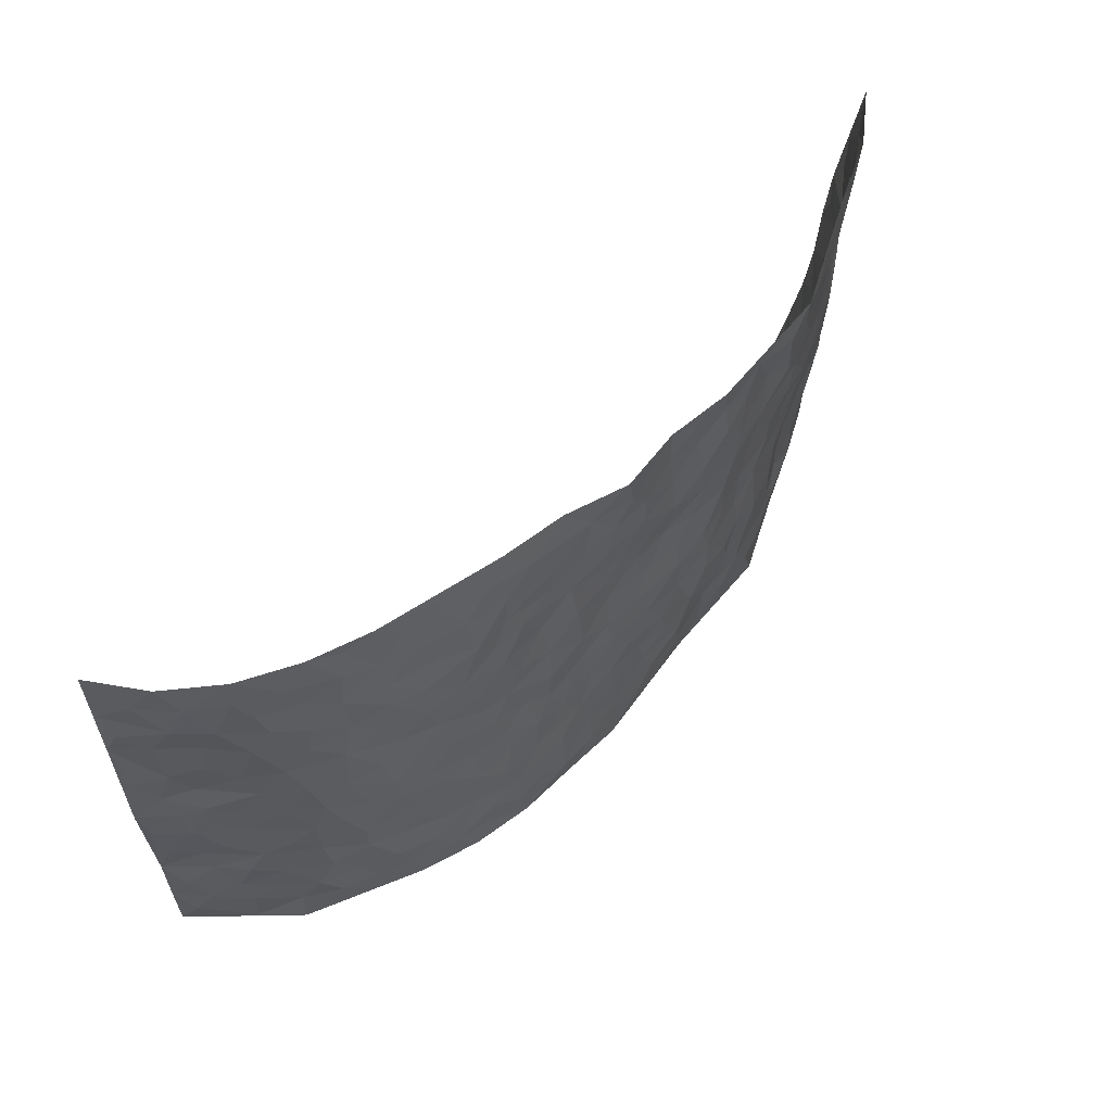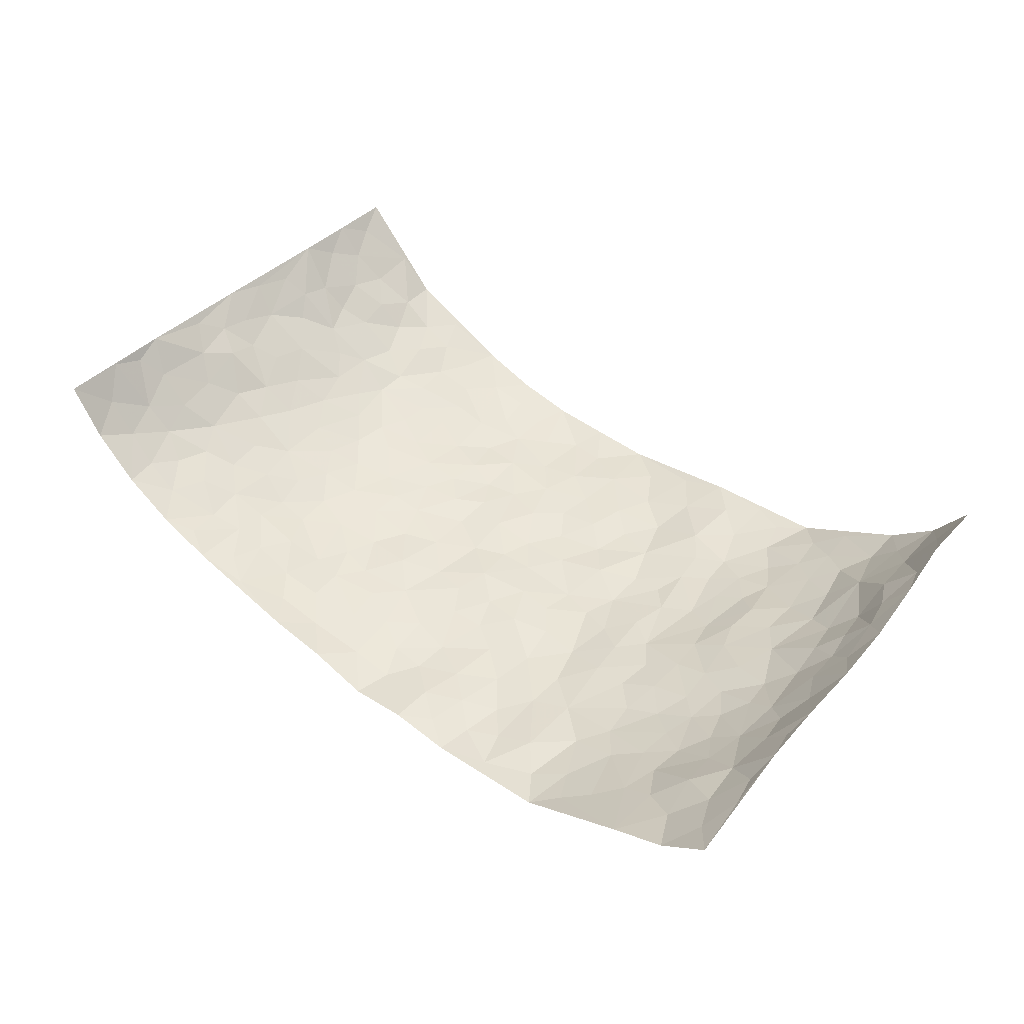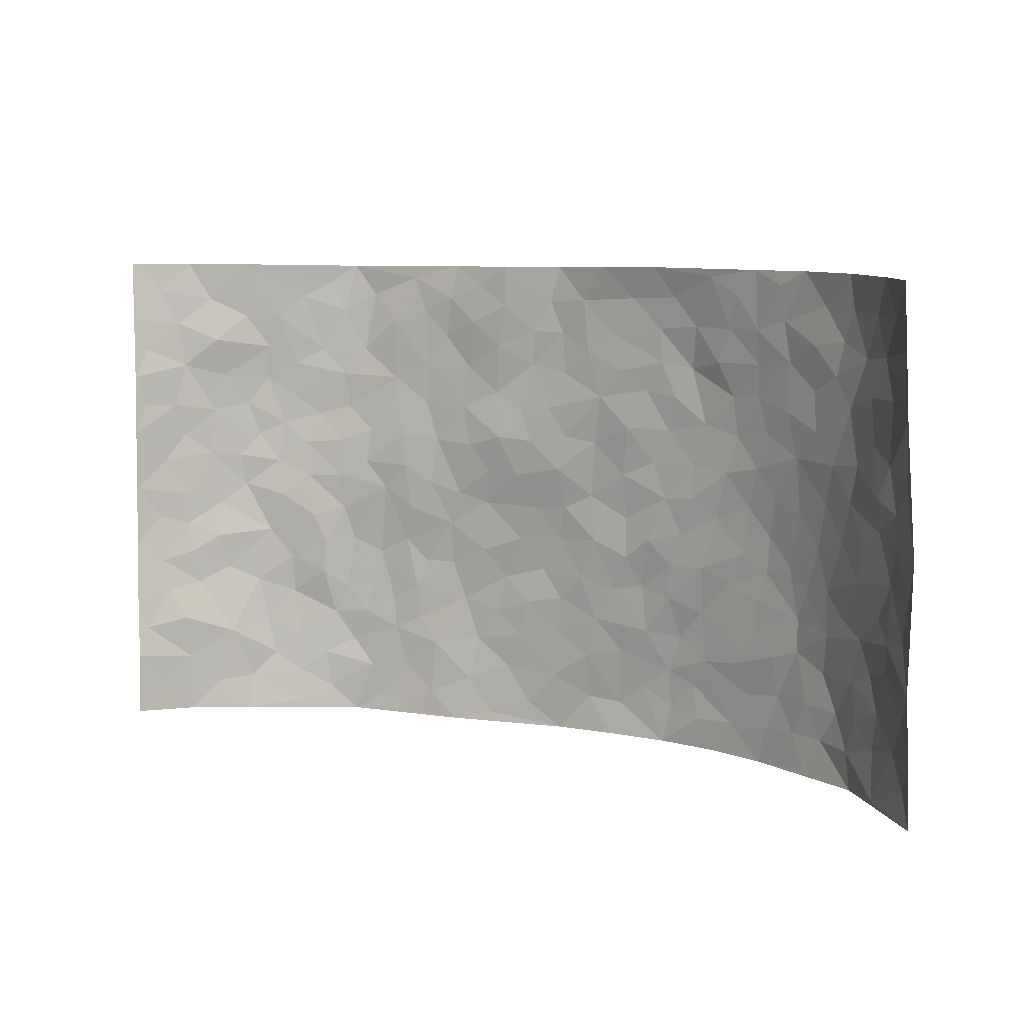
<metadata>
{"format":"obj","ext":"obj","renderer":"f3d","projection":"perspective","resolution":1024,"background":"white","views":[{"elev":61.2,"azim":135.5,"up":"+Y"},{"elev":45.3,"azim":-138.7,"up":"+Z"},{"elev":8.5,"azim":30.0,"up":"+Y"}]}
</metadata>
<code>
v -0.8626 0.009827 0.2714
v -0.9218 0.9976 0.1844
v 0.8957 -0.004082 0.2143
v 0.8769 0.9927 0.2605
v -0.7619 0.3923 0.09882
v -0.8954 0.5021 0.2205
v -0.8061 0.3584 0.142
v 0.002613 0.003063 -0.1008
v -0.8783 0.2572 0.2471
v -0.8489 0.3408 0.1928
v -0.6997 0.0009665 0.08897
v -0.8635 0.1347 0.2647
v -0.6917 0.291 0.04969
v -0.7932 0.005403 0.1712
v -0.7948 0.2884 0.1327
v -0.4855 3.791e-05 -0.03315
v -0.8587 0.1946 0.2382
v -0.2914 0.1658 -0.06296
v -0.7477 0.3209 0.08632
v -0.7961 0.1239 0.1689
v -0.8321 0.07028 0.2223
v -0.7487 0.06499 0.1239
v -0.6527 0.125 0.04196
v -0.696 0.07356 0.07342
v -0.8013 0.2118 0.1754
v -0.834 0.2743 0.1926
v -0.7286 0.1775 0.1014
v -0.6732 0.2081 0.04512
v -0.8174 0.4879 0.1358
v -0.8902 0.3795 0.2309
v -0.7138 0.9972 0.05219
v -0.5313 0.2206 -0.02224
v 0.2638 0.1606 -0.09849
v -0.901 0.7506 0.2094
v -0.3669 0.3911 -0.0684
v -0.7581 0.7519 0.07427
v -0.7665 0.8309 0.0909
v -0.5717 0.4405 0.0009452
v -0.5945 0.6033 -0.005371
v -0.4944 0.9943 -0.06468
v -0.8853 0.688 0.1947
v -0.6511 0.5606 0.01875
v -0.3939 0.7514 -0.06807
v -0.5053 0.278 -0.03165
v -0.4573 0.2231 -0.04391
v -0.4917 0.1597 -0.0371
v -0.4483 0.6337 -0.05004
v -0.3663 0.5576 -0.06049
v 0.1669 0.476 -0.08708
v -0.333 0.2193 -0.06711
v -0.2117 0.6097 -0.07994
v -0.3754 0.6274 -0.06115
v -0.2987 0.05672 -0.0559
v -0.6223 0.7081 -0.002461
v -0.394 0.1923 -0.0591
v -0.8288 0.6177 0.1322
v -0.03661 0.3492 -0.09661
v 0.05812 0.3416 -0.08796
v 0.2995 0.4538 -0.07347
v -0.09531 0.5514 -0.07973
v -0.1659 0.556 -0.08234
v 0.09286 0.6321 -0.08324
v -0.6205 0.3439 0.0153
v -0.7294 0.5722 0.05828
v -0.8891 0.8099 0.181
v -0.5494 0.1279 -0.006875
v -0.3633 0.01103 -0.04651
v -0.7684 0.4644 0.08723
v -0.6035 0.1704 0.01444
v -0.5944 0.01699 0.02726
v -0.2407 0.001438 -0.05792
v -0.5991 0.08648 0.01977
v -0.5371 0.05146 -0.009508
v -0.4277 0.03592 -0.04361
v -0.4481 0.102 -0.04549
v -0.8414 0.6859 0.1458
v -0.906 0.8739 0.1907
v -0.7203 0.5073 0.05142
v -0.002989 0.997 -0.1028
v -0.7759 0.6741 0.08531
v -0.5517 0.3131 -0.00531
v -0.5089 0.4589 -0.02786
v 0.007115 0.5718 -0.07653
v -0.04922 0.4832 -0.0876
v 0.004495 0.4211 -0.09349
v -0.1227 0.1287 -0.08911
v -0.5677 0.6668 -0.02376
v -0.8559 0.5629 0.1674
v -0.7172 0.6896 0.0448
v -0.4475 0.2946 -0.05069
v -0.62 0.2655 0.01242
v -0.502 0.6851 -0.04312
v -0.1731 0.4853 -0.08984
v -0.2625 0.4347 -0.08504
v -0.6404 0.6469 0.007175
v -0.009078 0.118 -0.09454
v -0.4147 0.5078 -0.0547
v -0.343 0.2861 -0.07
v -0.2412 0.5032 -0.08506
v -0.1802 0.381 -0.08573
v -0.8969 0.6266 0.2169
v -0.693 0.6207 0.03231
v -0.784 0.5785 0.09461
v -0.3602 0.1087 -0.05747
v -0.5167 0.5305 -0.02369
v -0.6682 0.4044 0.03293
v -0.1293 0.3248 -0.09586
v -0.1482 0.2492 -0.0913
v -0.5147 0.6092 -0.02789
v 0.1076 0.7303 -0.07704
v -0.002007 0.2164 -0.09422
v -0.07181 0.2743 -0.08955
v 0.006135 0.2903 -0.09307
v -0.4293 0.3615 -0.0589
v -0.1956 0.183 -0.08732
v -0.6411 0.4862 0.02517
v -0.547 0.3792 -0.007435
v -0.49 0.3898 -0.0394
v -0.3082 0.5226 -0.07414
v -0.2592 0.3485 -0.08668
v -0.3546 0.4647 -0.0645
v -0.2259 0.2695 -0.08539
v -0.08985 0.4114 -0.0918
v -0.5868 0.5292 -0.0008277
v -0.09023 0.1994 -0.08892
v -0.2112 0.09313 -0.07388
v -0.3984 0.2557 -0.06185
v -0.8598 0.4388 0.1847
v -0.8184 0.4208 0.1409
v 0.09356 0.4242 -0.0825
v 0.2119 0.2403 -0.09154
v 0.08369 0.518 -0.08712
v 0.02014 0.4891 -0.08749
v 0.168 0.3949 -0.08415
v 0.7554 0.4959 0.1048
v 0.2216 0.4359 -0.07729
v 0.2689 0.3159 -0.08204
v 0.1615 0.5693 -0.08094
v 0.1182 0.9996 -0.06919
v -0.2945 0.6182 -0.07998
v 0.4209 0.8814 -0.03287
v 0.4836 0.9991 -0.008678
v -0.2168 0.7789 -0.08854
v -0.05988 0.8625 -0.09321
v -0.3223 0.3464 -0.07868
v -0.4574 0.5635 -0.04369
v -0.07166 0.05314 -0.09152
v -0.155 0.02225 -0.07632
v 0.1256 0.005241 -0.1003
v 0.01203 0.8591 -0.09174
v -0.01701 0.6998 -0.08161
v 0.4241 0.1993 -0.06204
v 0.3452 0.293 -0.08082
v 0.5864 0.5285 -0.003419
v 0.5238 0.5493 -0.02696
v 0.4585 0.1385 -0.06124
v 0.5223 0.2297 -0.03432
v 0.4173 0.3643 -0.06299
v 0.02346 0.6414 -0.08039
v -0.05925 0.6276 -0.07716
v -0.1474 0.7277 -0.08811
v -0.08698 0.6926 -0.08315
v -0.0612 0.7899 -0.09298
v -0.1374 0.6324 -0.07474
v 0.02026 0.7746 -0.08703
v 0.2419 1 -0.05535
v -0.02066 0.9247 -0.09875
v -0.2728 0.8436 -0.08807
v -0.2026 0.8778 -0.08126
v -0.319 0.7783 -0.08079
v -0.2493 0.9954 -0.09318
v -0.2297 0.6944 -0.08456
v -0.3203 0.6981 -0.07857
v -0.1419 0.8282 -0.08506
v -0.1245 0.9963 -0.0849
v 0.2177 0.7484 -0.07414
v 0.1737 0.6695 -0.07111
v 0.3289 0.5976 -0.06765
v 0.2627 0.5259 -0.07443
v 0.2675 0.6682 -0.07579
v 0.4235 0.7465 -0.04659
v 0.357 0.6861 -0.06305
v 0.2865 0.7361 -0.06909
v 0.06552 0.9295 -0.08408
v 0.07704 0.8238 -0.08061
v 0.144 0.8596 -0.07768
v 0.2495 0.8756 -0.06882
v 0.3224 0.7968 -0.07126
v 0.2334 0.5986 -0.07857
v -0.8396 0.8668 0.1303
v -0.6716 0.8145 0.02123
v -0.8276 0.7742 0.1261
v -0.8258 0.9973 0.1062
v -0.8742 0.9391 0.1511
v -0.7839 0.9204 0.08518
v -0.7152 0.8843 0.04811
v -0.6007 0.9268 -0.01119
v -0.6519 0.8839 0.01481
v -0.6786 0.7436 0.02092
v -0.5599 0.811 -0.02953
v -0.6172 0.7786 -0.004034
v -0.5139 0.8973 -0.05024
v -0.3947 0.8753 -0.0677
v -0.546 0.9573 -0.03939
v -0.4688 0.8122 -0.05975
v -0.4478 0.9324 -0.07209
v -0.35 0.9696 -0.08092
v -0.5134 0.757 -0.04198
v -0.3246 0.8983 -0.08205
v -0.2624 0.928 -0.08612
v 0.1552 0.7867 -0.07368
v 0.2543 0.8069 -0.06952
v 0.1866 0.936 -0.07375
v 0.3903 0.8142 -0.04362
v 0.3356 0.8833 -0.05672
v 0.377 0.9839 -0.03172
v 0.2866 0.9405 -0.05927
v 0.4366 0.949 -0.02201
v 0.3831 0.496 -0.06384
v 0.3275 0.5314 -0.0656
v 0.483 0.6068 -0.03402
v 0.433 0.6673 -0.04944
v 0.4072 0.5907 -0.05363
v 0.356 0.1936 -0.07941
v 0.483 0.3371 -0.04621
v 0.4614 0.525 -0.04788
v 0.3495 0.391 -0.06987
v -0.1262 0.9127 -0.08359
v -0.1865 0.9555 -0.08618
v 0.3242 0.1366 -0.09034
v 0.6041 0.01662 -0.005076
v 0.2036 0.3362 -0.09058
v 0.2732 0.3875 -0.07772
v 0.5816 0.2496 -0.01807
v 0.7105 0.9974 0.08268
v 0.8899 0.245 0.2265
v 0.4881 0.8141 -0.02154
v 0.6975 0.488 0.05805
v 0.4862 0.7491 -0.02872
v 0.8967 0.4941 0.2294
v 0.6579 0.2957 0.02305
v 0.5108 0.4703 -0.03899
v 0.7475 0.3108 0.08459
v 0.5602 0.4179 -0.02159
v 0.4889 0.005035 -0.0514
v 0.09212 0.2538 -0.09332
v 0.505 0.07965 -0.0461
v 0.1364 0.321 -0.091
v 0.419 0.2691 -0.06283
v 0.8196 0.2621 0.1483
v 0.6331 0.4635 0.01521
v 0.5738 0.08414 -0.01987
v 0.4513 0.4285 -0.05314
v 0.6032 0.3734 -0.005076
v 0.2908 0.2362 -0.09322
v 0.4795 0.2742 -0.0475
v 0.2686 0.08142 -0.1007
v 0.3716 0.005191 -0.08442
v 0.2491 0.005129 -0.101
v 0.2048 0.1179 -0.1035
v 0.06998 0.1714 -0.09626
v 0.1476 0.192 -0.09892
v 0.6062 0.1497 -0.004828
v 0.7438 0.4221 0.09284
v 0.725 0.2217 0.06284
v 0.6429 0.08236 0.006097
v 0.6574 0.3863 0.02609
v 0.6987 0.34 0.05116
v 0.8272 0.3224 0.1597
v 0.7188 0.5674 0.07768
v 0.6808 0.1469 0.02458
v 0.7362 0.1502 0.07119
v 0.7965 0.3649 0.1267
v 0.8692 0.3446 0.1993
v 0.8315 0.4351 0.1606
v 0.5808 0.3147 -0.01869
v 0.7834 0.1052 0.1033
v 0.3356 0.06698 -0.08589
v 0.4145 0.07258 -0.07442
v 0.0733 0.07999 -0.1054
v 0.1459 0.07491 -0.1082
v 0.8853 0.7438 0.2486
v 0.7118 0.08002 0.049
v 0.6475 0.2177 0.009902
v 0.8835 0.4193 0.2143
v 0.8451 0.5051 0.1787
v 0.7739 0.2496 0.09965
v 0.5335 0.1505 -0.03845
v 0.7183 0.002671 0.04282
v 0.5044 0.3965 -0.04192
v 0.8714 0.059 0.1848
v 0.894 0.1209 0.2187
v 0.797 0.1787 0.1194
v 0.8414 0.1215 0.1575
v 0.7876 0.007661 0.1097
v 0.8675 0.1842 0.1887
v 0.6531 0.5568 0.03199
v 0.6737 0.6339 0.05161
v 0.579 0.6383 0.001217
v 0.7828 0.6888 0.1334
v 0.6221 0.7719 0.02535
v 0.8777 0.6199 0.2223
v 0.7375 0.6409 0.09387
v 0.7995 0.5919 0.1552
v 0.713 0.7436 0.07368
v 0.7993 0.5284 0.1395
v 0.8485 0.5697 0.1912
v 0.83 0.6557 0.1792
v 0.6289 0.6937 0.028
v 0.5587 0.7258 0.0003299
v 0.5074 0.6774 -0.02372
v 0.8079 0.8489 0.1513
v 0.6952 0.8709 0.06389
v 0.773 0.7746 0.1259
v 0.835 0.7738 0.1857
v 0.7539 0.8428 0.1009
v 0.8796 0.8683 0.2521
v 0.6778 0.8022 0.05528
v 0.8717 0.8064 0.2299
v 0.7202 0.9312 0.08184
v 0.8065 0.9943 0.1607
v 0.601 0.999 0.02804
v 0.7831 0.9233 0.1313
v 0.8406 0.924 0.1969
v 0.6491 0.9344 0.04308
v 0.55 0.9027 0.004586
v 0.4865 0.883 -0.01366
v 0.542 0.9705 0.01037
v 0.5633 0.8232 0.004495
v 0.6235 0.861 0.03651
f 29 6 128
f 12 21 20
f 26 10 9
f 55 45 46
f 27 19 15
f 26 9 17
f 101 6 88
f 12 1 21
f 7 15 19
f 125 86 96
f 84 123 85
f 129 29 128
f 25 27 15
f 12 20 17
f 73 75 66
f 22 14 11
f 26 17 25
f 9 12 17
f 25 15 26
f 5 129 7
f 52 146 48
f 55 18 50
f 7 19 5
f 20 27 25
f 124 82 105
f 41 76 34
f 20 14 22
f 14 20 21
f 14 21 1
f 24 22 11
f 24 27 22
f 72 66 69
f 69 32 91
f 70 24 11
f 24 23 27
f 17 20 25
f 27 20 22
f 10 15 7
f 10 26 15
f 23 28 27
f 27 13 19
f 28 23 69
f 13 27 28
f 119 121 94
f 10 7 129
f 6 30 128
f 9 10 30
f 36 192 80
f 80 102 89
f 118 81 44
f 64 103 78
f 115 126 86
f 45 32 46
f 91 63 13
f 129 68 29
f 95 87 54
f 95 54 199
f 202 40 204
f 82 97 105
f 29 88 6
f 18 55 104
f 148 126 71
f 38 82 124
f 50 18 122
f 117 82 38
f 5 19 106
f 82 117 118
f 80 64 102
f 127 45 55
f 194 77 190
f 98 35 114
f 39 124 105
f 127 50 98
f 106 19 13
f 66 75 46
f 39 95 42
f 63 117 38
f 95 89 102
f 101 56 76
f 51 140 99
f 18 53 126
f 62 83 132
f 45 127 90
f 112 113 57
f 103 29 68
f 130 85 58
f 109 39 105
f 35 94 121
f 113 246 58
f 151 165 163
f 120 100 94
f 114 127 98
f 192 190 65
f 95 39 87
f 36 191 37
f 67 104 74
f 56 101 88
f 13 63 106
f 192 34 76
f 268 241 243
f 108 115 125
f 93 84 60
f 133 84 85
f 156 288 157
f 101 76 41
f 80 103 64
f 105 97 146
f 99 61 51
f 92 109 47
f 125 96 111
f 158 227 153
f 75 104 55
f 69 66 32
f 81 91 32
f 106 78 68
f 42 64 78
f 77 34 65
f 24 70 72
f 75 73 16
f 16 71 67
f 2 34 77
f 13 28 91
f 103 56 88
f 56 80 76
f 72 69 23
f 11 16 70
f 16 73 70
f 16 67 74
f 115 18 126
f 24 72 23
f 73 72 70
f 16 74 75
f 72 73 66
f 32 45 44
f 84 83 60
f 66 46 32
f 78 106 116
f 117 63 81
f 67 53 104
f 103 68 78
f 69 91 28
f 36 80 89
f 106 38 116
f 106 68 5
f 81 118 117
f 62 132 138
f 32 44 81
f 53 67 71
f 57 58 85
f 123 100 107
f 93 60 61
f 33 230 224
f 8 96 147
f 132 133 130
f 140 48 119
f 93 100 123
f 122 98 50
f 164 60 160
f 53 71 126
f 125 112 108
f 193 194 195
f 75 55 46
f 63 91 81
f 56 103 80
f 196 198 31
f 18 104 53
f 121 48 97
f 38 106 63
f 118 97 82
f 97 35 121
f 51 172 140
f 130 134 49
f 87 39 109
f 288 252 263
f 97 114 35
f 47 43 92
f 57 113 58
f 248 130 58
f 34 101 41
f 114 90 127
f 116 124 42
f 145 94 35
f 118 114 97
f 167 79 175
f 98 145 35
f 85 123 57
f 43 47 52
f 199 36 89
f 42 78 116
f 159 83 62
f 88 29 103
f 74 104 75
f 118 44 90
f 173 140 172
f 42 95 102
f 190 192 37
f 65 190 77
f 89 95 199
f 125 111 112
f 92 87 109
f 18 115 122
f 177 180 176
f 112 57 107
f 109 105 146
f 93 94 100
f 285 286 275
f 96 86 147
f 137 232 131
f 57 123 107
f 87 92 208
f 49 134 136
f 132 130 49
f 161 164 162
f 50 127 55
f 122 108 107
f 122 107 100
f 48 140 52
f 118 90 114
f 99 119 94
f 123 84 93
f 36 37 192
f 48 121 119
f 120 122 100
f 39 42 124
f 38 124 116
f 248 58 246
f 44 45 90
f 98 122 120
f 146 52 47
f 94 93 99
f 168 209 170
f 212 183 188
f 202 197 200
f 42 102 64
f 107 108 112
f 99 93 61
f 8 280 96
f 112 111 113
f 125 115 86
f 115 108 122
f 128 30 10
f 5 68 129
f 10 129 128
f 132 49 138
f 83 84 133
f 130 133 85
f 83 133 132
f 248 134 130
f 156 152 224
f 151 110 165
f 212 186 211
f 153 224 249
f 254 251 244
f 246 261 262
f 225 158 249
f 49 136 179
f 185 184 150
f 214 188 181
f 181 188 182
f 161 163 174
f 143 170 172
f 110 211 185
f 184 79 167
f 174 228 169
f 62 110 159
f 163 150 144
f 210 169 229
f 170 143 168
f 176 211 110
f 98 120 145
f 94 145 120
f 48 146 97
f 109 146 47
f 148 86 126
f 147 86 148
f 71 8 148
f 8 147 148
f 244 276 254
f 232 136 134
f 174 143 161
f 60 83 160
f 163 162 151
f 159 160 83
f 261 281 262
f 259 281 149
f 219 220 59
f 246 113 111
f 33 255 131
f 157 256 152
f 137 255 153
f 230 278 279
f 262 260 33
f 154 155 242
f 131 255 137
f 248 131 232
f 281 280 149
f 259 258 278
f 220 179 59
f 159 151 160
f 162 160 151
f 164 61 60
f 228 174 144
f 144 174 163
f 159 110 151
f 161 172 164
f 186 184 185
f 161 162 163
f 61 164 51
f 160 162 164
f 187 217 213
f 150 163 165
f 205 202 200
f 79 184 139
f 170 43 173
f 174 169 143
f 161 143 172
f 167 144 150
f 176 180 183
f 172 170 173
f 223 226 221
f 185 150 165
f 99 140 119
f 207 206 203
f 172 51 164
f 43 52 173
f 173 52 140
f 167 175 228
f 228 229 169
f 210 168 169
f 177 110 62
f 189 138 179
f 62 138 177
f 136 232 233
f 181 182 222
f 150 184 167
f 178 180 189
f 49 179 138
f 177 138 189
f 180 178 182
f 178 179 220
f 307 308 304
f 222 223 221
f 215 187 188
f 176 183 212
f 187 213 186
f 214 215 188
f 185 211 186
f 237 181 239
f 182 188 183
f 110 185 165
f 216 215 141
f 211 176 212
f 182 183 180
f 176 110 177
f 213 184 186
f 178 189 179
f 177 189 180
f 195 190 37
f 197 198 200
f 195 194 190
f 34 192 65
f 80 192 76
f 37 196 195
f 194 2 77
f 193 2 194
f 196 37 191
f 31 193 195
f 198 196 191
f 31 195 196
f 199 201 191
f 197 204 31
f 198 191 201
f 31 198 197
f 201 199 54
f 36 199 191
f 54 208 201
f 208 43 205
f 208 54 87
f 198 201 200
f 206 205 203
f 43 170 203
f 210 207 209
f 40 202 206
f 31 204 40
f 197 202 204
f 208 205 200
f 43 203 205
f 205 206 202
f 203 209 207
f 171 40 207
f 40 206 207
f 208 200 201
f 43 208 92
f 170 209 203
f 168 143 169
f 207 210 171
f 168 210 209
f 188 187 212
f 212 187 186
f 166 139 213
f 184 213 139
f 237 214 181
f 215 214 141
f 216 141 218
f 213 217 166
f 142 166 216
f 217 216 166
f 187 215 217
f 216 217 215
f 237 141 214
f 142 216 218
f 223 222 182
f 179 136 59
f 223 220 219
f 267 238 251
f 237 327 141
f 223 182 178
f 158 290 253
f 220 223 178
f 59 233 227
f 233 59 136
f 248 246 131
f 153 249 158
f 251 254 267
f 223 219 226
f 111 261 246
f 297 251 238
f 276 256 157
f 167 228 144
f 229 228 175
f 175 171 229
f 229 171 210
f 260 257 33
f 265 271 272
f 266 289 283
f 269 243 250
f 249 224 152
f 266 283 271
f 227 233 137
f 253 227 158
f 325 313 320
f 135 264 275
f 310 329 239
f 270 298 297
f 249 256 225
f 275 273 269
f 311 222 221
f 155 154 299
f 234 276 157
f 310 311 299
f 222 239 181
f 221 226 155
f 266 263 252
f 242 290 244
f 264 273 275
f 273 264 243
f 242 244 154
f 276 290 225
f 288 234 157
f 240 282 302
f 275 286 306
f 225 290 158
f 234 263 284
f 241 254 276
f 233 232 137
f 137 153 227
f 264 135 238
f 244 251 154
f 260 259 257
f 227 253 219
f 33 224 255
f 154 297 299
f 240 302 307
f 297 154 251
f 264 268 243
f 253 226 219
f 271 284 263
f 277 294 293
f 290 242 253
f 241 234 284
f 59 227 219
f 242 155 226
f 252 245 231
f 157 152 156
f 257 230 33
f 152 256 249
f 278 230 257
f 262 33 131
f 224 153 255
f 259 278 257
f 134 248 232
f 230 279 224
f 96 261 111
f 261 96 280
f 280 281 261
f 246 262 131
f 252 247 245
f 268 267 241
f 283 277 272
f 288 247 252
f 275 274 285
f 295 291 294
f 267 268 264
f 263 234 288
f 309 310 299
f 290 276 244
f 283 272 271
f 267 254 241
f 265 243 241
f 236 240 285
f 297 238 270
f 303 305 298
f 241 276 234
f 221 155 299
f 272 277 293
f 250 243 287
f 286 285 240
f 284 271 265
f 271 263 266
f 295 3 291
f 225 256 276
f 241 284 265
f 289 266 231
f 3 292 291
f 321 235 323
f 293 294 296
f 279 278 258
f 245 279 258
f 279 156 224
f 260 281 259
f 280 8 149
f 262 281 260
f 231 266 252
f 267 264 238
f 306 304 270
f 283 289 295
f 243 269 273
f 236 269 250
f 294 292 296
f 274 236 285
f 269 274 275
f 250 287 293
f 245 289 231
f 236 274 269
f 156 279 247
f 242 226 253
f 247 279 245
f 243 265 287
f 288 156 247
f 265 272 293
f 296 292 236
f 293 287 265
f 295 294 277
f 277 283 295
f 236 250 296
f 289 3 295
f 292 294 291
f 293 296 250
f 300 304 308
f 325 320 235
f 329 330 326
f 270 304 303
f 270 303 298
f 309 305 301
f 135 306 270
f 299 297 298
f 298 309 299
f 238 135 270
f 300 314 305
f 303 300 305
f 304 306 307
f 300 303 304
f 282 319 315
f 322 325 235
f 275 306 135
f 307 306 286
f 240 307 286
f 308 307 302
f 302 282 308
f 308 282 315
f 305 309 298
f 310 309 301
f 310 301 329
f 310 239 311
f 222 311 239
f 299 311 221
f 319 312 315
f 312 323 316
f 301 305 318
f 305 314 316
f 300 308 315
f 316 314 312
f 312 314 315
f 315 314 300
f 323 312 324
f 316 313 318
f 282 4 317
f 330 313 325
f 4 321 324
f 235 320 323
f 282 317 319
f 312 319 317
f 326 325 322
f 316 320 313
f 316 318 305
f 142 218 327
f 327 218 141
f 316 323 320
f 324 312 317
f 4 324 317
f 321 323 324
f 318 313 330
f 328 326 322
f 326 327 329
f 329 327 237
f 326 328 327
f 322 142 328
f 327 328 142
f 329 237 239
f 301 318 330
f 326 330 325
f 330 329 301

</code>
